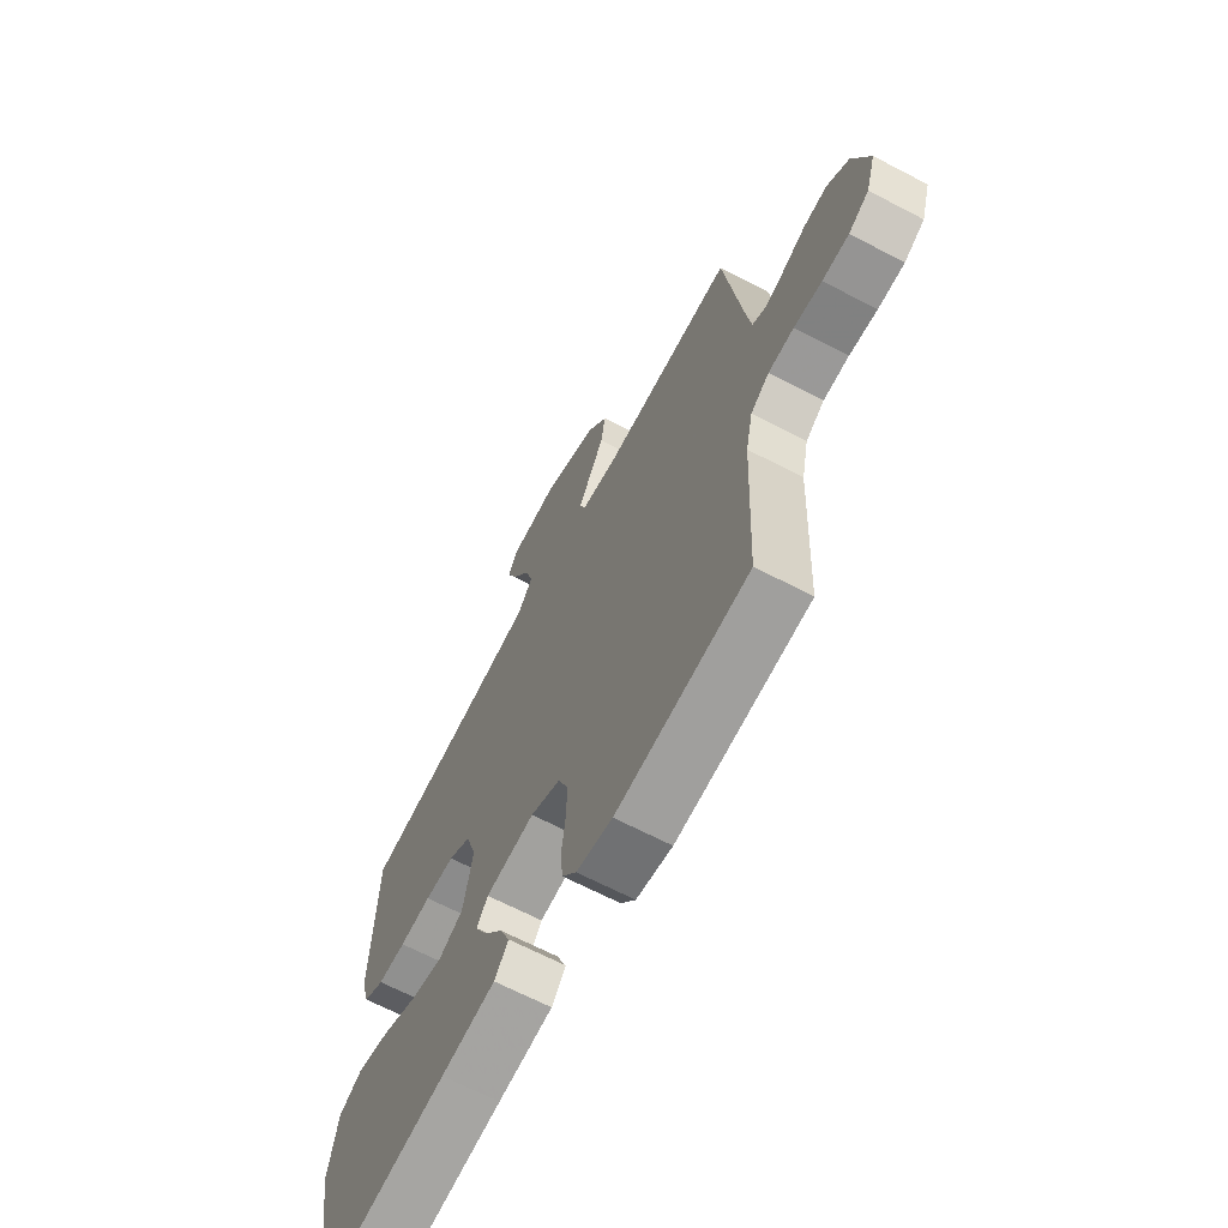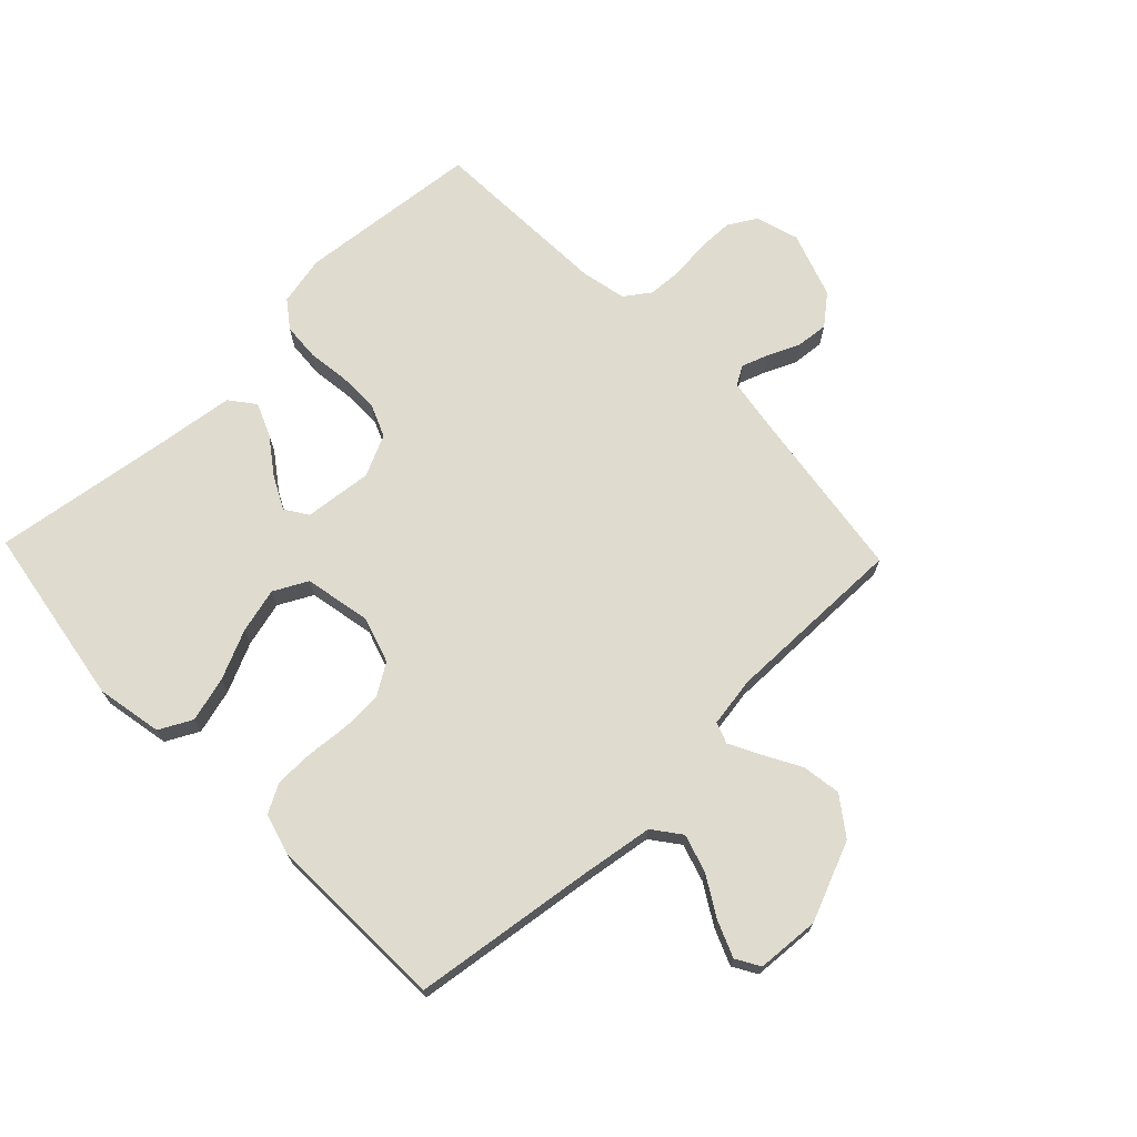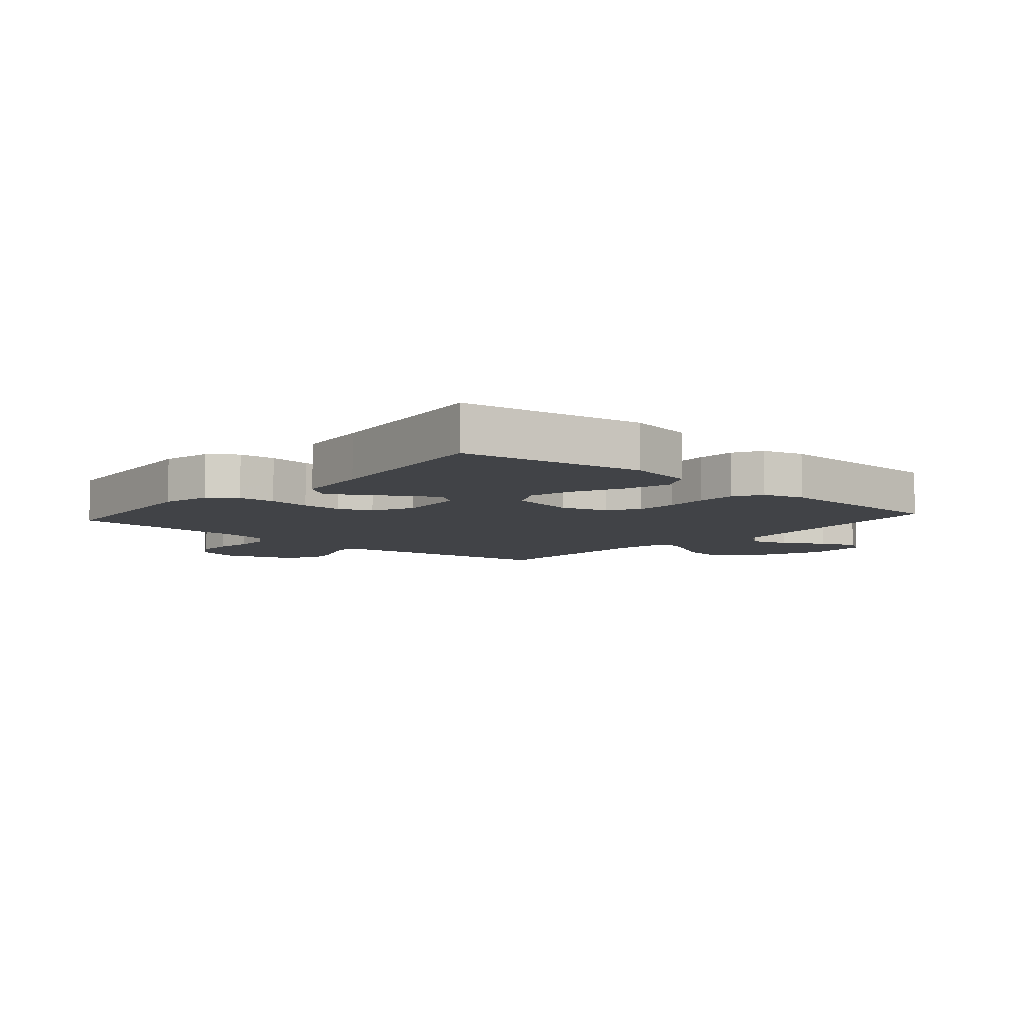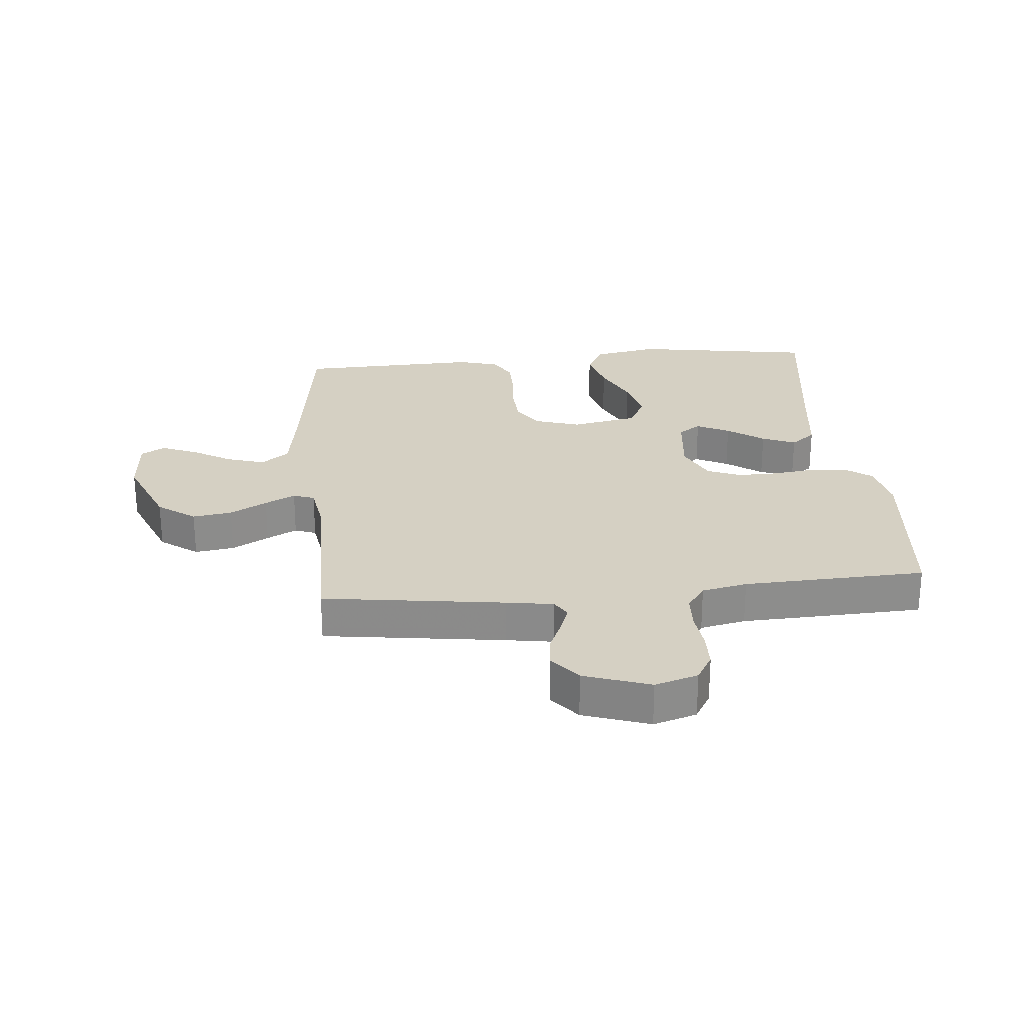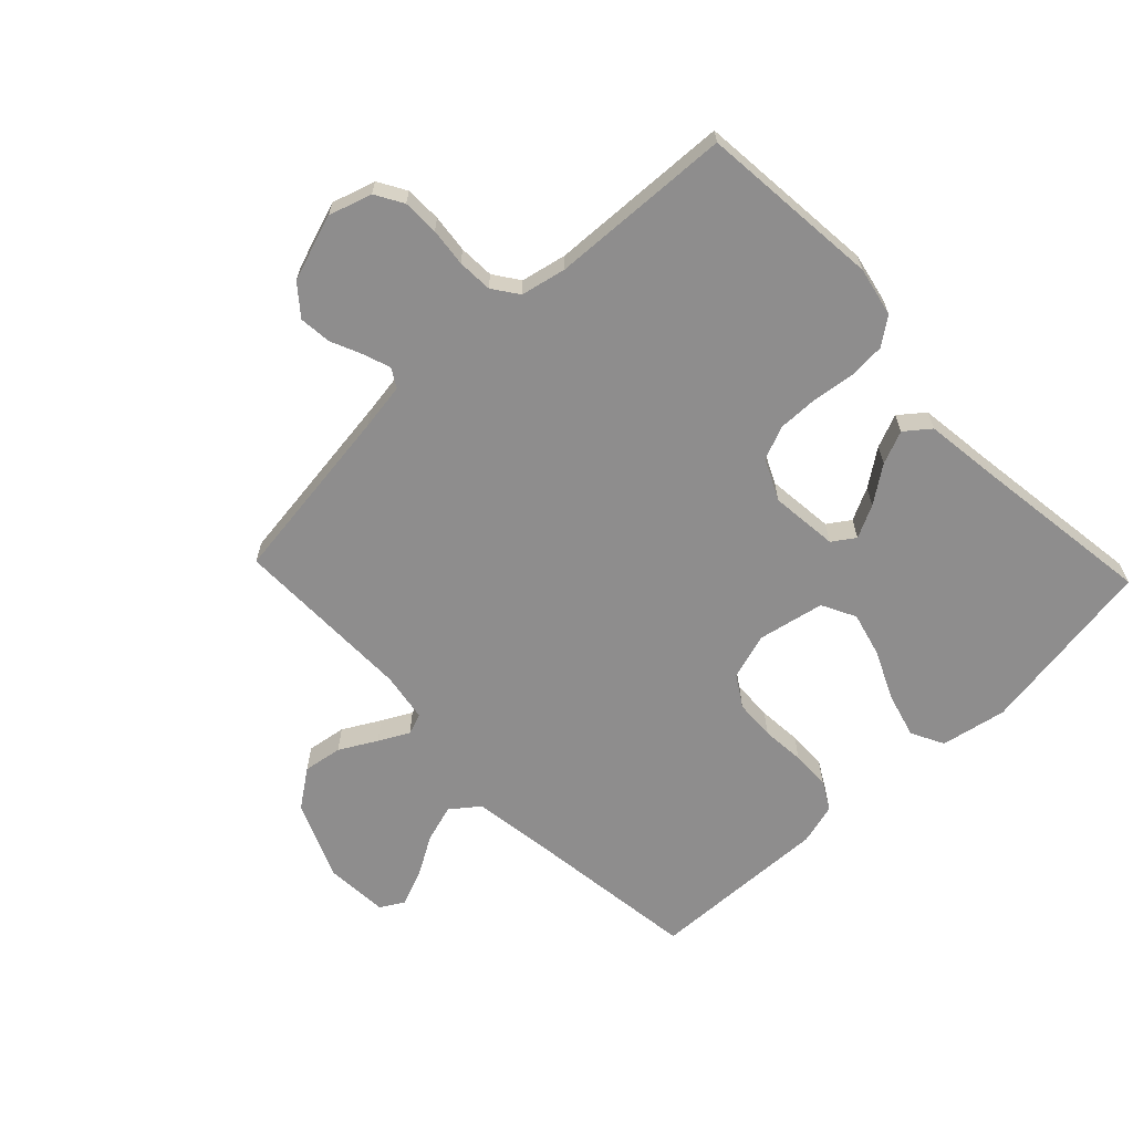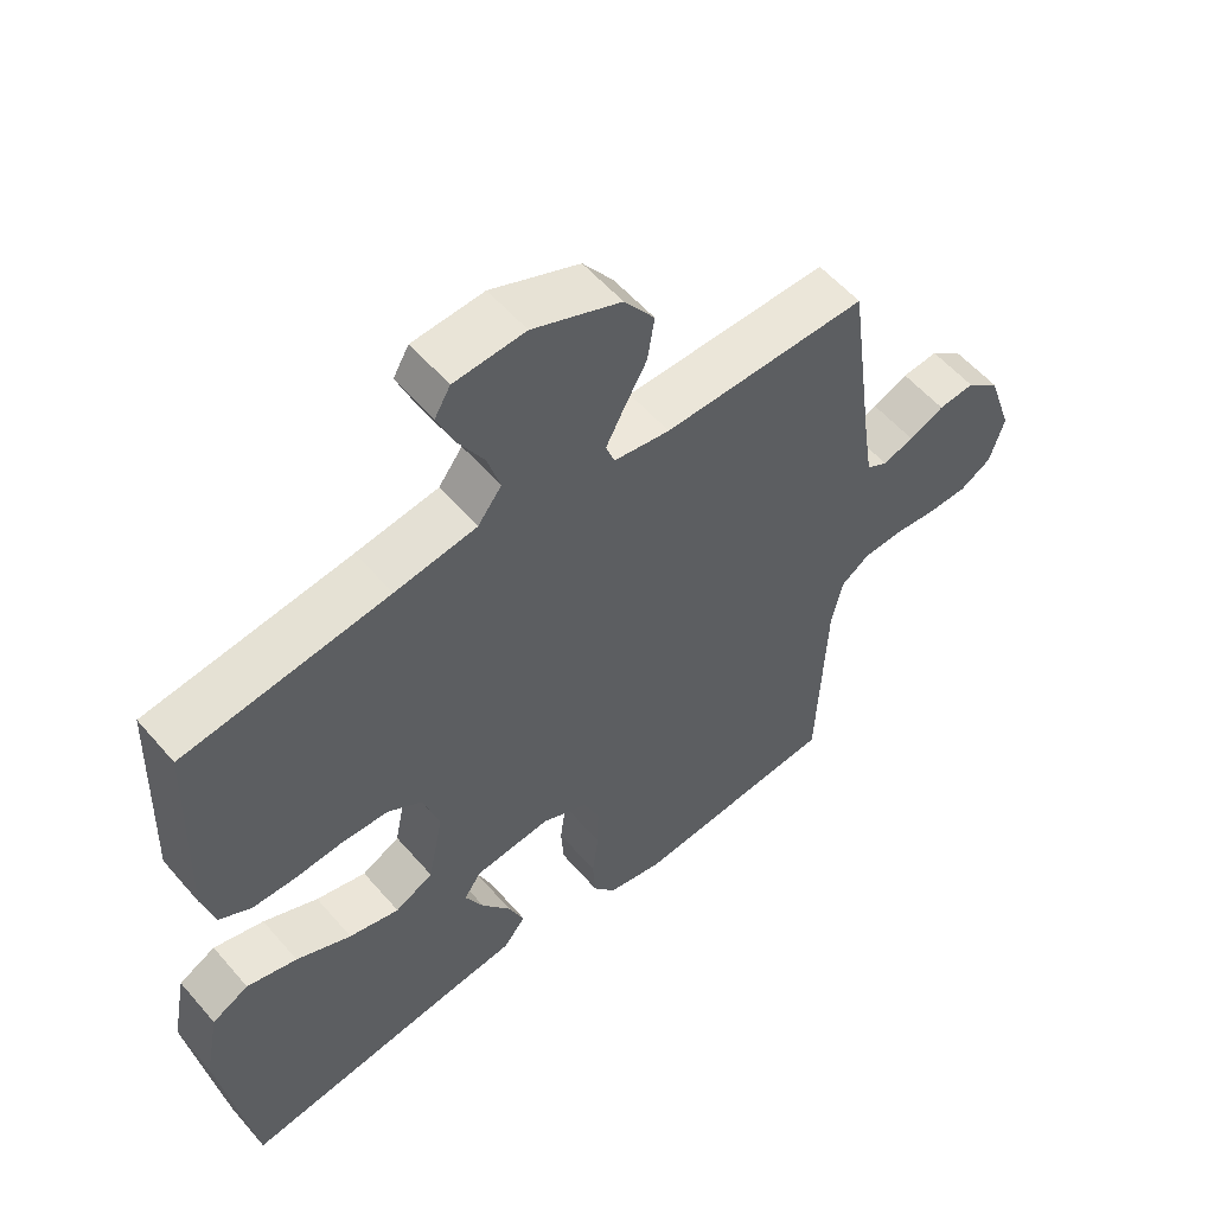
<metadata>
{"format":"obj","ext":"obj","renderer":"f3d","projection":"perspective","resolution":1024,"background":"white","views":[{"elev":-66.3,"azim":62.3,"up":"+Z"},{"elev":70.5,"azim":-43.8,"up":"+Y"},{"elev":-7.3,"azim":-131.3,"up":"+Y"},{"elev":26.0,"azim":84.8,"up":"+Y"},{"elev":-64.7,"azim":133.5,"up":"+Y"},{"elev":55.9,"azim":-40.0,"up":"+Z"}]}
</metadata>
<code>
v 0.5 0.07 0.5
v 0.541 0.07 0.2
v 0.553 0.07 0.123
v 0.584 0.07 0.105
v 0.629 0.07 0.121
v 0.681 0.07 0.144
v 0.734 0.07 0.149
v 0.783 0.07 0.109
v 0.82 0.07 0
v 0.798 0.07 -0.071
v 0.752 0.07 -0.098
v 0.692 0.07 -0.099
v 0.629 0.07 -0.092
v 0.571 0.07 -0.095
v 0.529 0.07 -0.125
v 0.513 0.07 -0.2
v 0.5 0.07 -0.5
v 0.2 0.07 -0.529
v 0.118 0.07 -0.512
v 0.085 0.07 -0.467
v 0.081 0.07 -0.406
v 0.09 0.07 -0.336
v 0.091 0.07 -0.27
v 0.068 0.07 -0.215
v 0 0.07 -0.183
v -0.112 0.07 -0.195
v -0.137 0.07 -0.232
v -0.11 0.07 -0.286
v -0.067 0.07 -0.346
v -0.044 0.07 -0.401
v -0.076 0.07 -0.442
v -0.2 0.07 -0.458
v -0.5 0.07 -0.5
v -0.548 0.07 -0.2
v -0.527 0.07 -0.091
v -0.473 0.07 -0.063
v -0.399 0.07 -0.083
v -0.318 0.07 -0.12
v -0.244 0.07 -0.139
v -0.188 0.07 -0.11
v -0.166 0.07 0
v -0.19 0.07 0.076
v -0.241 0.07 0.108
v -0.308 0.07 0.111
v -0.38 0.07 0.105
v -0.444 0.07 0.106
v -0.491 0.07 0.132
v -0.51 0.07 0.2
v -0.5 0.07 0.5
v -0.2 0.07 0.54
v -0.08 0.07 0.558
v -0.045 0.07 0.604
v -0.064 0.07 0.666
v -0.103 0.07 0.732
v -0.127 0.07 0.791
v -0.104 0.07 0.83
v 0 0.07 0.837
v 0.13 0.07 0.783
v 0.175 0.07 0.721
v 0.165 0.07 0.656
v 0.131 0.07 0.595
v 0.105 0.07 0.545
v 0.118 0.07 0.51
v 0.2 0.07 0.497
v 0.5 0 0.5
v 0.541 0 0.2
v 0.553 0 0.123
v 0.584 0 0.105
v 0.629 0 0.121
v 0.681 0 0.144
v 0.734 0 0.149
v 0.783 0 0.109
v 0.82 0 0
v 0.798 0 -0.071
v 0.752 0 -0.098
v 0.692 0 -0.099
v 0.629 0 -0.092
v 0.571 0 -0.095
v 0.529 0 -0.125
v 0.513 0 -0.2
v 0.5 0 -0.5
v 0.2 0 -0.529
v 0.118 0 -0.512
v 0.085 0 -0.467
v 0.081 0 -0.406
v 0.09 0 -0.336
v 0.091 0 -0.27
v 0.068 0 -0.215
v 0 0 -0.183
v -0.112 0 -0.195
v -0.137 0 -0.232
v -0.11 0 -0.286
v -0.067 0 -0.346
v -0.044 0 -0.401
v -0.076 0 -0.442
v -0.2 0 -0.458
v -0.5 0 -0.5
v -0.548 0 -0.2
v -0.527 0 -0.091
v -0.473 0 -0.063
v -0.399 0 -0.083
v -0.318 0 -0.12
v -0.244 0 -0.139
v -0.188 0 -0.11
v -0.166 0 0
v -0.19 0 0.076
v -0.241 0 0.108
v -0.308 0 0.111
v -0.38 0 0.105
v -0.444 0 0.106
v -0.491 0 0.132
v -0.51 0 0.2
v -0.5 0 0.5
v -0.2 0 0.54
v -0.08 0 0.558
v -0.045 0 0.604
v -0.064 0 0.666
v -0.103 0 0.732
v -0.127 0 0.791
v -0.104 0 0.83
v 0 0 0.837
v 0.13 0 0.783
v 0.175 0 0.721
v 0.165 0 0.656
v 0.131 0 0.595
v 0.105 0 0.545
v 0.118 0 0.51
v 0.2 0 0.497
f 59 60 61
f 58 59 61
f 57 58 61
f 56 57 61
f 55 56 61
f 54 55 61
f 53 54 61
f 52 53 61 62
f 51 52 62 63
f 48 49 50
f 47 48 50
f 46 47 50
f 45 46 50
f 44 45 50
f 50 51 63
f 44 50 63
f 43 44 63
f 36 37 38
f 35 36 38
f 34 35 38
f 33 34 38
f 32 33 38
f 32 38 39
f 31 32 39
f 30 31 39
f 29 30 39
f 28 29 39
f 27 28 39
f 26 27 39 40
f 20 21 22
f 19 20 22
f 18 19 22
f 17 18 22
f 16 17 22
f 15 16 22 23
f 14 15 23 24
f 11 12 13
f 10 11 13
f 9 10 13
f 8 9 13
f 7 8 13
f 6 7 13
f 5 6 13
f 4 5 13 14
f 14 24 25
f 4 14 25
f 3 4 25
f 64 1 2
f 64 2 3
f 63 64 3
f 43 63 3
f 42 43 3
f 41 42 3 25
f 25 26 40 41
f 125 124 123
f 125 123 122
f 125 122 121
f 125 121 120
f 125 120 119
f 125 119 118
f 125 118 117
f 126 125 117 116
f 127 126 116 115
f 114 113 112
f 114 112 111
f 114 111 110
f 114 110 109
f 114 109 108
f 127 115 114
f 127 114 108
f 127 108 107
f 102 101 100
f 102 100 99
f 102 99 98
f 102 98 97
f 102 97 96
f 103 102 96
f 103 96 95
f 103 95 94
f 103 94 93
f 103 93 92
f 103 92 91
f 104 103 91 90
f 86 85 84
f 86 84 83
f 86 83 82
f 86 82 81
f 86 81 80
f 87 86 80 79
f 88 87 79 78
f 77 76 75
f 77 75 74
f 77 74 73
f 77 73 72
f 77 72 71
f 77 71 70
f 77 70 69
f 78 77 69 68
f 89 88 78
f 89 78 68
f 89 68 67
f 66 65 128
f 67 66 128
f 67 128 127
f 67 127 107
f 67 107 106
f 89 67 106 105
f 105 104 90 89
f 1 65 66 2
f 2 66 67 3
f 3 67 68 4
f 4 68 69 5
f 5 69 70 6
f 6 70 71 7
f 7 71 72 8
f 8 72 73 9
f 9 73 74 10
f 10 74 75 11
f 11 75 76 12
f 12 76 77 13
f 13 77 78 14
f 14 78 79 15
f 15 79 80 16
f 16 80 81 17
f 17 81 82 18
f 18 82 83 19
f 19 83 84 20
f 20 84 85 21
f 21 85 86 22
f 22 86 87 23
f 23 87 88 24
f 24 88 89 25
f 25 89 90 26
f 26 90 91 27
f 27 91 92 28
f 28 92 93 29
f 29 93 94 30
f 30 94 95 31
f 31 95 96 32
f 32 96 97 33
f 33 97 98 34
f 34 98 99 35
f 35 99 100 36
f 36 100 101 37
f 37 101 102 38
f 38 102 103 39
f 39 103 104 40
f 40 104 105 41
f 41 105 106 42
f 42 106 107 43
f 43 107 108 44
f 44 108 109 45
f 45 109 110 46
f 46 110 111 47
f 47 111 112 48
f 48 112 113 49
f 49 113 114 50
f 50 114 115 51
f 51 115 116 52
f 52 116 117 53
f 53 117 118 54
f 54 118 119 55
f 55 119 120 56
f 56 120 121 57
f 57 121 122 58
f 58 122 123 59
f 59 123 124 60
f 60 124 125 61
f 61 125 126 62
f 62 126 127 63
f 63 127 128 64
f 64 128 65 1

</code>
